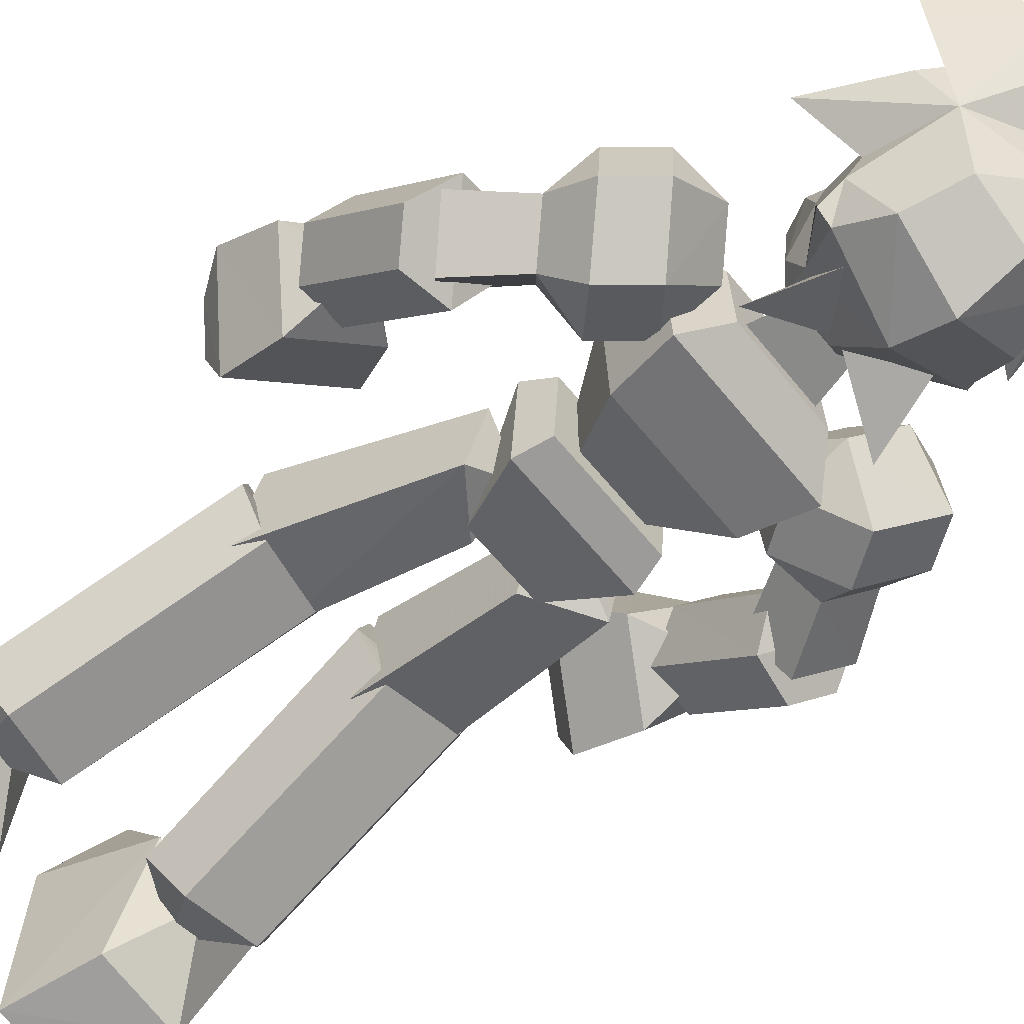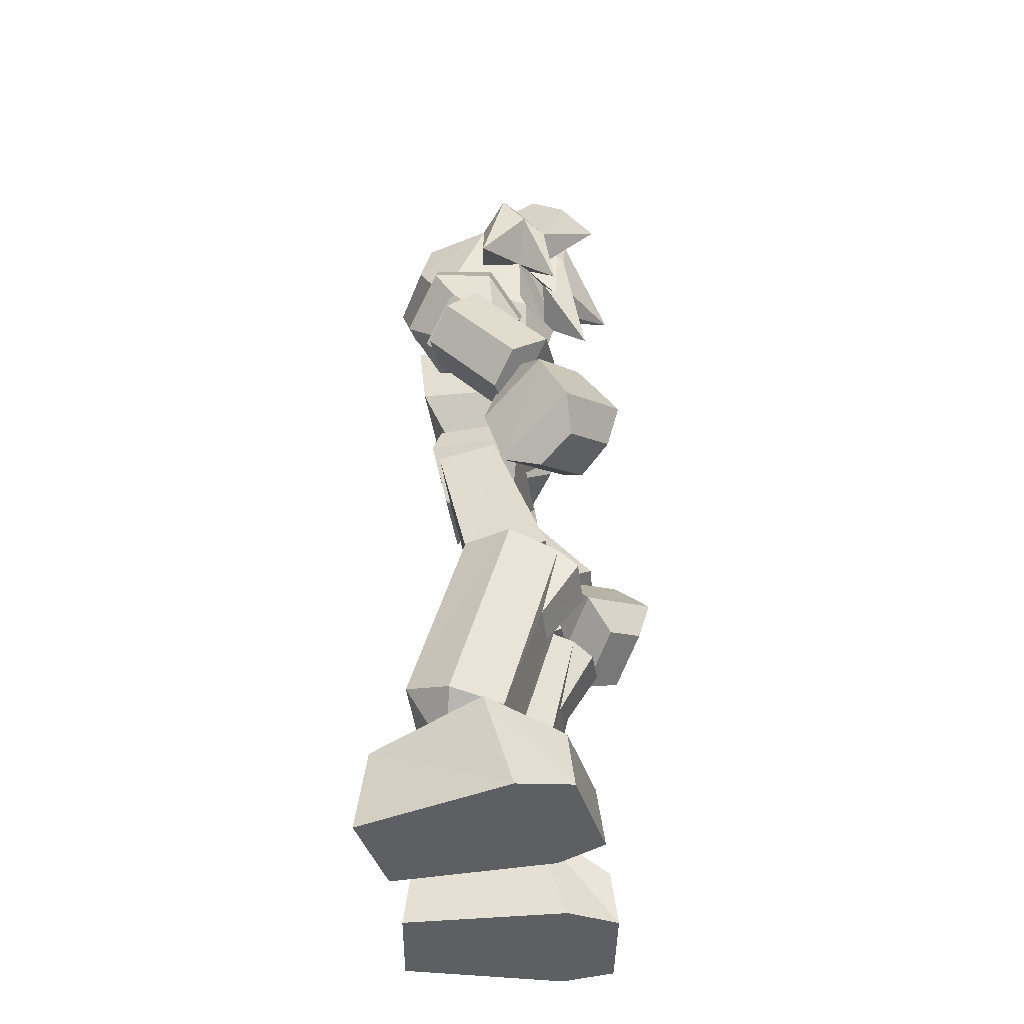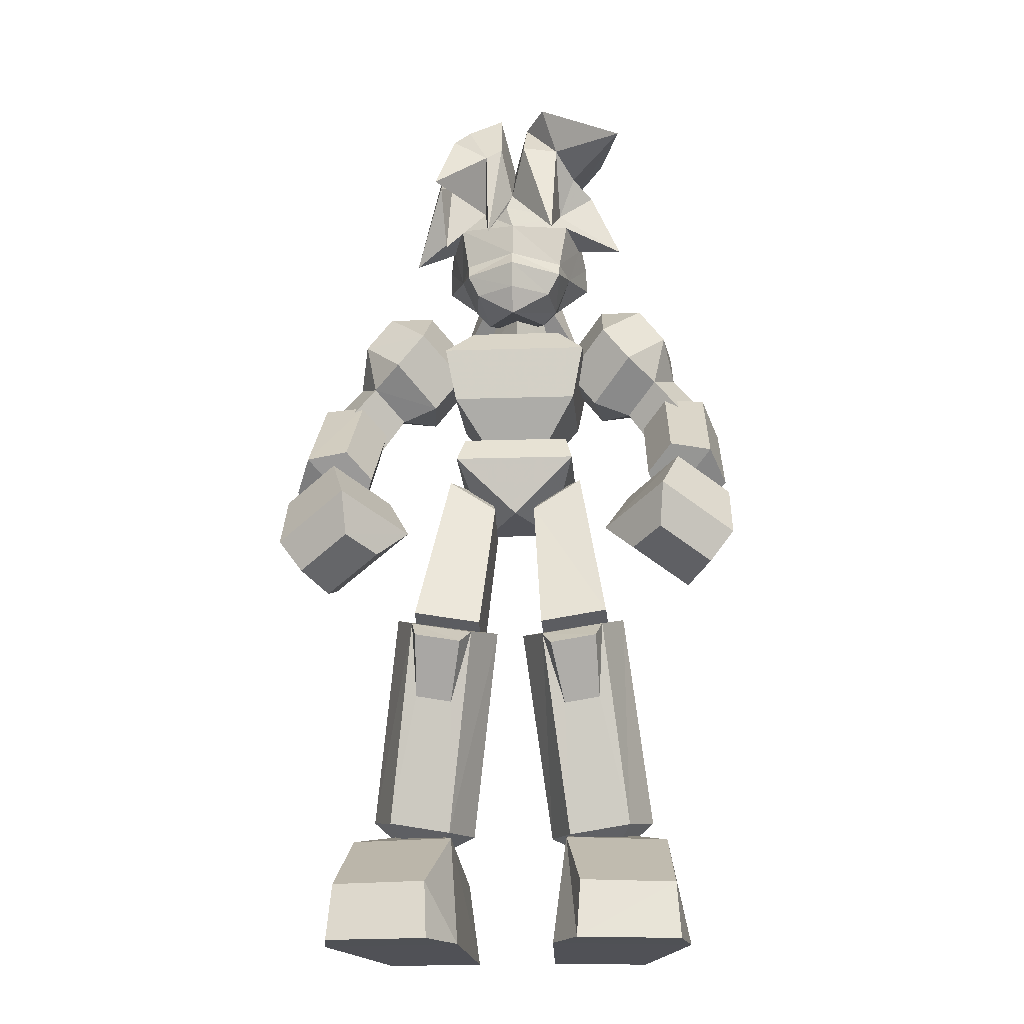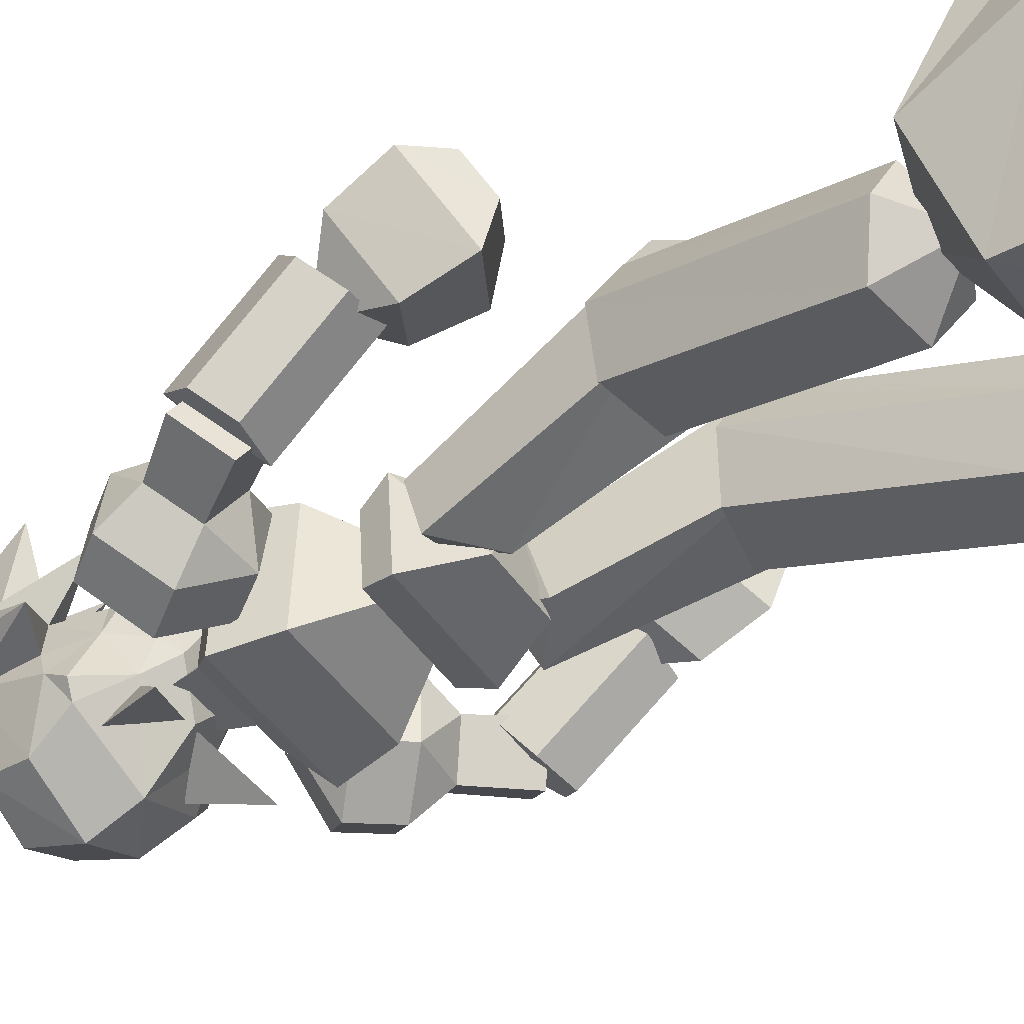
<metadata>
{"format":"obj","ext":"obj","renderer":"f3d","projection":"perspective","resolution":1024,"background":"white","views":[{"elev":-60.1,"azim":128.0,"up":"+Z"},{"elev":-40.6,"azim":-81.2,"up":"+Y"},{"elev":-19.9,"azim":4.9,"up":"+Y"},{"elev":-44.4,"azim":-58.6,"up":"+Z"}]}
</metadata>
<code>
o Mesh.207_DrawCall_309
v 0.1665 1.646 0.2612
v 0.5171 1.58 -0.1144
v 0.1222 2.268 -0.2771
v 0.3601 2.523 -0.02476
v 0.3727 2.44 -0.3138
v 0.1573 2.489 -0.1809
v 0.113 2.352 0.01543
v 0.1796 1.528 -0.1132
v 0.5005 1.698 0.26
v 0.3225 2.581 -0.3657
v 0.3245 2.613 0.1008
v -0.2969 2.617 0.1074
v -0.2569 2.749 0.03696
v -0.2584 2.725 -0.3202
v 0.2875 2.721 -0.326
v 0.289 2.745 0.03115
v -0.1637 2.307 -0.3002
v -0.2988 2.585 -0.3591
v 0.1882 2.304 -0.304
v 0.01361 2.327 0.01857
v -0.2498 0.015 0.2751
v -0.9207 0.02057 0.179
v -0.6906 0.01204 -0.571
v -0.8724 0.02032 0.4349
v -0.7346 0.6918 -0.1505
v -0.5961 1.71 0.1066
v -0.0735 1.629 0.0991
v -0.4856 1.735 -0.1342
v -0.1841 1.683 -0.136
v 0.01229 3.451 0.1621
v 0.2068 3.571 0.1307
v 0.01331 3.58 0.2313
v -0.181 3.574 0.1348
v 0.2686 3.688 0.1372
v -0.2378 3.691 0.1426
v 0.01448 3.791 0.2128
v 0.0142 3.709 0.2676
v -0.2756 3.992 0.1134
v 0.01548 3.959 0.2162
v -0.1421 4.069 0.152
v 0.8847 0.01489 0.143
v 0.2149 0.01801 0.2563
v 0.1744 0.01035 -0.5218
v -0.2411 3.765 0.1096
v -0.2885 3.746 -0.04684
v -0.2106 3.57 -0.08761
v -0.1393 3.511 -0.1321
v 0.2347 3.567 -0.096
v 0.2689 3.762 0.1042
v 0.3098 3.988 0.1071
v -0.3414 2.525 -0.0164
v -0.4875 1.702 0.2723
v -0.3578 2.442 -0.305
v -0.1086 2.266 -0.2746
v -0.1406 2.488 -0.1776
v -0.09559 2.351 0.01759
v -0.509 1.585 -0.1016
v -0.1719 1.527 -0.1089
v -0.1539 1.645 0.2651
v -0.4636 1.542 0.4269
v -0.2983 1.234 0.2435
v -0.1879 1.575 0.3323
v -0.493 1.627 0.3341
v -0.2366 1.503 0.4227
v -0.4756 1.266 0.247
v -0.4973 0.4835 -0.1971
v -0.3179 0.5929 0.08473
v -0.2154 0.6119 -0.1614
v -0.6116 0.7837 -0.3777
v -0.3065 0.7313 -0.3795
v -0.6195 0.6447 0.08649
v -0.3754 0.01518 0.506
v -0.3909 0.2918 0.47
v -0.2184 0.006955 -0.5041
v -0.8519 0.2929 0.4012
v -0.8141 0.564 0.02258
v -0.654 0.4145 -0.5262
v 0.8327 2.96 0.0174
v 0.7357 2.452 0.2477
v 0.711 2.844 -0.08993
v 0.9954 2.684 -0.2726
v 1.039 2.96 -0.03118
v 1.117 2.8 -0.1653
v 1.139 2.407 0.1766
v 0.7847 2.716 -0.2558
v 0.8084 2.292 0.1134
v 1.063 2.535 0.338
v 0.8574 2.568 0.3551
v 1.017 2.29 0.06932
v 0.9124 1.876 0.1117
v 1.041 1.881 0.4597
v 0.6512 1.959 0.4747
v 1.151 2.298 0.3213
v 0.9244 1.805 0.2992
v 0.5081 2.103 0.3714
v 0.8113 2.235 0.6794
v 0.7926 2.021 0.6191
v 1.16 2.038 0.4555
v 0.6297 2.327 0.2142
v 0.8915 2.444 0.4879
v 0.9238 2.493 0.1407
v 0.9308 2.157 0.02072
v 0.1811 2.729 -0.007319
v -0.1493 2.731 -0.003803
v 0.01115 3.556 -0.309
v -0.3288 3.797 -0.3568
v 0.01426 4.232 -0.5436
v 0.01236 3.966 -0.6345
v 0.322 3.992 -0.4772
v 0.4013 3.89 -0.2296
v 0.3149 3.742 -0.05326
v 0.3536 3.792 -0.3641
v 0.4041 3.784 -0.2916
v -0.3744 3.895 -0.2214
v 0.2346 3.629 -0.2275
v 0.3286 4.265 -0.0979
v -0.2331 4.233 -0.4205
v 0.2661 4.23 -0.4258
v -0.2108 3.632 -0.2228
v -0.3789 3.789 -0.2833
v 0.1624 3.509 -0.1353
v 0.0162 4.392 -0.2773
v -0.1022 3.606 -0.2201
v -0.2152 3.387 -0.3092
v -0.161 3.384 -0.2405
v 0.01947 3.375 -0.01257
v 0.1456 3.604 -0.2227
v 0.02049 3.571 -0.03249
v 0.1981 3.382 -0.2443
v 0.2517 3.384 -0.3142
v 0.3352 2.969 -0.4183
v 0.18 2.739 -0.2918
v 0.3929 3.222 0.1726
v 0.3905 3.243 -0.4438
v 0.2532 3.372 0.0506
v -0.3565 3.247 -0.4359
v -0.3541 3.227 0.1806
v -0.2137 3.375 0.05557
v -0.3041 2.973 -0.4115
v -0.3019 2.954 0.1393
v 0.3374 2.95 0.1325
v -0.1505 2.741 -0.2883
v 0.6428 3.158 0.159
v 0.5068 3.334 0.1532
v 0.8704 3.334 -0.2724
v 0.7801 3.06 0.03626
v 0.449 2.967 -0.01374
v 0.7384 3.509 -0.2811
v 0.4919 3.543 -0.09102
v 0.6744 3.147 -0.4453
v 0.7049 3.497 0.007647
v 0.8369 3.323 0.0164
v 0.9143 2.759 -0.297
v 0.6336 2.92 -0.09292
v 1.079 2.911 -0.1537
v 0.8851 3.142 -0.1626
v 0.7386 3.002 -0.2918
v 0.8035 2.668 -0.08268
v 0.9635 2.826 0.06027
v 0.4809 2.978 -0.2994
v 0.54 3.325 -0.4542
v 0.3443 3.158 -0.3085
v 0.3387 3.397 -0.2262
v 0.3107 3.147 -0.01974
v 0.3698 3.945 -0.09792
v -0.01976 4.076 0.2128
v -0.3961 4.247 0.1581
v 0.01137 3.74 -0.5429
v -0.3777 4.067 0.5525
v -0.122 4.335 0.3231
v 0.2383 3.766 -0.3957
v 0.2094 3.637 -0.2528
v 0.000683 3.592 -0.2834
v 0.3512 3.452 -0.4549
v -0.2142 3.769 -0.3909
v -0.3312 3.457 -0.4477
v -0.1857 3.64 -0.2486
v 0.02223 3.591 -0.2836
v -0.05244 4.655 0.1685
v -0.2223 4.527 0.08654
v -0.2288 4.574 0.1924
v -0.2938 4.41 0.3722
v 0.2743 4.059 0.1111
v 0.1922 4.614 0.3303
v 0.266 4.375 0.2897
v 0.5131 4.307 0.2031
v 0.3547 4.277 0.1391
v -0.3919 4.422 0.03736
v 0.6033 3.861 0.0421
v 0.4509 4.206 0.03232
v -0.03913 4.389 0.3038
v 0.01372 4.416 -0.01441
v -0.2814 3.995 -0.4708
v 0.09443 4.587 0.1671
v 0.08664 4.384 0.3281
v 0.6187 4.334 0.5233
v 0.01298 4.158 0.1941
v 0.2454 3.833 0.4293
v -0.3413 3.949 -0.09036
v -0.3216 4.254 -0.09096
v -0.5464 3.861 -0.0552
v -0.1139 3.886 0.3016
v -0.3207 4.18 0.2633
v -0.3407 3.786 0.3224
v 0.4408 0.6375 -0.2026
v 0.7811 0.5597 -0.01094
v -0.3072 0.5628 0.09892
v -0.2715 0.4097 -0.4666
v -0.4755 0.6374 -0.1778
v 0.3607 0.2929 0.4473
v 0.3431 0.01657 0.4838
v 0.6134 0.4122 -0.5553
v 0.6459 0.009317 -0.6008
v 0.8394 0.01527 0.4
v 0.275 0.565 0.0784
v 0.8209 0.2881 0.3667
v 0.2314 0.4124 -0.4859
v 0.225 1.488 0.4122
v 0.4817 1.609 0.3171
v 0.1762 1.561 0.323
v 0.4523 1.524 0.4106
v 0.4696 0.4666 -0.2137
v 0.5959 0.6258 0.06677
v 0.294 0.5782 0.07264
v 0.5851 0.7652 -0.3973
v 0.7093 0.6715 -0.1731
v 0.06019 1.617 0.09262
v 0.5834 1.691 0.0869
v 0.2796 0.7171 -0.3914
v 0.471 1.717 -0.1512
v 0.1895 0.5988 -0.171
v 0.1691 1.67 -0.1453
v 0.2823 1.219 0.2316
v 0.4598 1.248 0.2306
v -0.3255 3.156 -0.3086
v -0.5212 3.325 -0.4493
v -0.4295 2.966 -0.01151
v -0.2895 3.144 -0.02107
v -0.6572 3.149 -0.4369
v -0.8502 3.339 -0.2594
v -0.6154 2.921 -0.08594
v -0.8657 3.146 -0.1493
v -0.6806 3.5 0.016
v -0.4678 3.543 -0.08792
v -0.7165 3.512 -0.2716
v -0.4638 2.977 -0.2961
v -0.8143 3.327 0.02814
v -0.7597 3.063 0.04669
v -0.6202 3.159 0.1658
v -0.7215 3.004 -0.282
v -0.8996 2.763 -0.2826
v -0.9452 2.831 0.07539
v -0.7877 2.671 -0.07131
v -1.062 2.917 -0.1355
v -0.3169 3.395 -0.2267
v -0.4825 3.334 0.1564
v -0.942 2.157 0.0351
v -1.169 2.041 0.4745
v -0.9254 1.875 0.1251
v -0.9364 1.805 0.3124
v -0.6601 1.956 0.4807
v -0.8961 2.444 0.5004
v -1.158 2.301 0.3407
v -0.5166 2.098 0.3741
v -0.8162 2.233 0.6892
v -0.7998 2.019 0.6283
v -1.051 1.882 0.4755
v -0.6375 2.323 0.2206
v -0.931 2.492 0.1549
v -0.7079 2.842 -0.07029
v -1.115 2.802 -0.1353
v -1.018 2.291 0.09689
v -0.9955 2.685 -0.2455
v -1.06 2.536 0.3662
v -1.138 2.408 0.2071
v -0.7841 2.715 -0.234
v -1.035 2.961 -0.003416
v -0.8277 2.959 0.03989
v -0.8089 2.289 0.1357
v -0.8533 2.567 0.378
v -0.7335 2.449 0.2679
f 22 21 24
f 36 35 37
f 38 39 40
f 38 36 39
f 66 69 70
f 79 78 80
f 127 128 129
f 129 128 126
f 133 134 135
f 139 140 136
f 136 140 137
f 164 163 162
f 172 173 174
f 179 180 181
f 207 208 209
f 219 220 221
f 243 244 245
f 272 271 273
f 273 279 272
f 4 7 9
f 7 1 9
f 4 9 5
f 5 9 2
f 3 5 8
f 8 5 2
f 5 3 6
f 6 4 5
f 4 6 7
f 3 1 7
f 1 3 8
f 3 7 6
f 2 1 8
f 1 2 9
f 10 15 11
f 11 15 16
f 11 12 20
f 12 13 18
f 18 13 14
f 18 10 17
f 17 10 19
f 15 14 16
f 16 14 13
f 17 12 18
f 19 20 17
f 10 18 15
f 15 18 14
f 12 11 13
f 13 11 16
f 11 19 10
f 19 11 20
f 12 17 20
f 21 22 74
f 74 22 23
f 24 21 72
f 68 27 67
f 67 27 62
f 25 26 69
f 69 26 28
f 27 26 62
f 62 26 63
f 28 29 69
f 69 29 70
f 26 25 63
f 63 25 71
f 26 27 28
f 28 27 29
f 71 65 63
f 27 68 29
f 29 68 70
f 61 67 62
f 67 61 71
f 71 61 65
f 30 31 32
f 34 37 31
f 31 37 32
f 37 35 32
f 32 35 33
f 30 32 33
f 36 49 39
f 39 49 50
f 49 36 34
f 34 36 37
f 44 35 36
f 166 39 183
f 183 39 50
f 40 39 166
f 44 36 38
f 41 42 213
f 213 42 43
f 42 41 211
f 211 41 214
f 44 38 45
f 45 38 199
f 48 111 34
f 46 35 45
f 30 47 121
f 121 47 105
f 31 30 48
f 48 30 121
f 30 33 47
f 47 33 46
f 35 46 33
f 34 31 48
f 44 45 35
f 49 34 111
f 50 49 165
f 165 49 111
f 56 51 59
f 59 51 52
f 52 51 57
f 57 51 53
f 53 54 57
f 57 54 58
f 54 53 55
f 51 55 53
f 55 51 56
f 54 56 58
f 58 56 59
f 56 54 55
f 57 58 52
f 52 58 59
f 60 65 64
f 64 65 61
f 64 61 62
f 62 63 64
f 64 63 60
f 65 60 63
f 66 67 71
f 67 66 68
f 69 66 25
f 66 70 68
f 66 71 25
f 72 73 24
f 24 73 75
f 23 77 74
f 74 77 208
f 207 73 21
f 73 72 21
f 75 76 24
f 24 76 22
f 73 207 75
f 75 207 76
f 23 22 77
f 77 22 76
f 21 74 207
f 207 74 208
f 88 78 79
f 83 84 81
f 81 84 89
f 82 87 83
f 83 87 84
f 82 85 78
f 78 85 80
f 85 86 80
f 80 86 79
f 86 87 79
f 79 87 88
f 86 85 89
f 89 85 81
f 87 82 88
f 88 82 78
f 85 82 81
f 81 82 83
f 87 86 84
f 84 86 89
f 95 99 90
f 90 99 102
f 93 98 102
f 102 98 90
f 94 91 92
f 92 91 97
f 101 100 93
f 102 101 93
f 90 94 95
f 95 94 92
f 95 92 96
f 96 92 97
f 96 97 98
f 98 97 91
f 98 91 90
f 90 91 94
f 98 93 96
f 96 93 100
f 99 95 100
f 100 95 96
f 101 99 100
f 99 101 102
f 137 133 138
f 138 133 135
f 141 140 103
f 103 140 104
f 141 137 140
f 137 141 133
f 110 165 111
f 110 116 165
f 105 119 168
f 168 119 106
f 112 115 168
f 168 115 105
f 117 200 122
f 107 118 108
f 108 118 109
f 110 111 113
f 118 122 116
f 117 193 200
f 200 193 114
f 112 110 113
f 114 45 199
f 114 199 200
f 111 48 115
f 119 47 46
f 190 116 187
f 186 184 196
f 194 116 192
f 186 116 184
f 184 116 194
f 107 108 117
f 117 108 193
f 115 48 121
f 109 118 110
f 110 118 116
f 45 119 46
f 119 105 47
f 122 118 107
f 122 107 117
f 119 45 120
f 115 113 111
f 115 112 113
f 106 119 120
f 45 114 120
f 106 120 114
f 122 192 116
f 115 121 105
f 192 122 200
f 123 127 125
f 125 127 129
f 130 124 135
f 135 124 138
f 123 125 128
f 128 125 126
f 142 132 104
f 104 132 103
f 134 136 130
f 130 136 124
f 139 131 142
f 142 131 132
f 131 139 134
f 134 139 136
f 135 134 130
f 136 137 124
f 124 137 138
f 131 133 141
f 133 131 134
f 131 141 132
f 132 141 103
f 140 139 104
f 104 139 142
f 147 143 164
f 164 143 144
f 152 151 143
f 143 151 144
f 145 150 148
f 148 150 161
f 146 143 154
f 154 143 147
f 154 147 160
f 156 145 152
f 149 151 148
f 163 149 161
f 161 149 148
f 149 144 151
f 157 160 150
f 151 152 148
f 148 152 145
f 146 152 143
f 152 146 156
f 157 153 154
f 154 153 158
f 160 157 154
f 146 154 159
f 159 154 158
f 157 156 153
f 153 156 155
f 156 157 145
f 145 157 150
f 156 146 155
f 155 146 159
f 158 153 159
f 159 153 155
f 163 164 149
f 149 164 144
f 160 162 150
f 150 162 161
f 162 160 164
f 164 160 147
f 162 163 161
f 189 165 116
f 165 189 50
f 40 166 202
f 38 167 201
f 108 109 168
f 168 109 112
f 179 192 180
f 180 192 200
f 112 109 110
f 169 40 170
f 171 174 173
f 174 171 172
f 175 178 176
f 176 177 175
f 177 176 178
f 193 108 106
f 106 108 168
f 181 180 182
f 182 180 203
f 181 182 170
f 183 187 185
f 184 194 185
f 196 184 185
f 198 183 185
f 187 116 196
f 196 116 186
f 183 190 187
f 38 204 167
f 169 170 182
f 169 203 40
f 204 38 40
f 195 185 194
f 188 180 200
f 188 167 180
f 180 167 203
f 50 189 183
f 183 189 190
f 189 116 190
f 181 170 179
f 179 170 191
f 166 197 202
f 202 197 191
f 191 197 179
f 179 197 192
f 106 114 193
f 192 197 194
f 194 197 195
f 195 198 185
f 196 185 187
f 197 183 198
f 197 198 195
f 169 182 203
f 38 201 199
f 200 201 188
f 188 201 167
f 200 199 201
f 191 170 202
f 167 204 203
f 202 170 40
f 204 40 203
f 166 183 197
f 217 215 205
f 206 205 215
f 206 212 205
f 212 217 205
f 76 207 209
f 77 76 209
f 77 209 208
f 210 211 216
f 216 211 214
f 212 213 217
f 217 213 43
f 210 215 211
f 211 215 42
f 206 216 41
f 41 216 214
f 215 210 206
f 206 210 216
f 41 213 206
f 206 213 212
f 43 42 217
f 217 42 215
f 234 221 233
f 233 221 218
f 233 218 220
f 221 220 218
f 221 234 219
f 224 222 223
f 222 224 231
f 225 222 229
f 222 225 226
f 229 222 231
f 223 222 226
f 227 231 220
f 220 231 224
f 228 226 230
f 230 226 225
f 228 227 219
f 219 227 220
f 232 230 229
f 229 230 225
f 226 228 223
f 223 228 219
f 227 228 232
f 232 228 230
f 234 223 219
f 231 227 229
f 229 227 232
f 224 233 220
f 233 224 234
f 234 224 223
f 235 246 236
f 236 246 239
f 246 235 237
f 237 235 238
f 255 235 236
f 255 238 235
f 249 237 256
f 256 237 238
f 243 247 256
f 247 249 256
f 239 240 236
f 236 240 245
f 249 248 237
f 237 248 241
f 237 241 246
f 240 242 247
f 244 255 245
f 245 255 236
f 256 244 243
f 246 250 239
f 247 243 240
f 240 243 245
f 247 248 249
f 248 247 242
f 251 250 253
f 253 250 241
f 250 246 241
f 241 248 253
f 253 248 252
f 242 250 254
f 254 250 251
f 250 242 239
f 239 242 240
f 248 242 252
f 252 242 254
f 251 253 254
f 254 253 252
f 238 255 256
f 256 255 244
f 268 264 257
f 257 264 259
f 258 263 259
f 259 263 257
f 267 260 266
f 266 260 261
f 262 269 263
f 269 257 263
f 260 259 261
f 261 259 264
f 261 264 266
f 266 264 265
f 266 265 267
f 267 265 258
f 267 258 260
f 260 258 259
f 263 258 262
f 262 258 265
f 264 268 265
f 265 268 262
f 268 269 262
f 269 268 257
f 278 280 270
f 270 280 281
f 275 271 272
f 274 277 275
f 275 277 271
f 276 277 270
f 270 277 278
f 279 276 281
f 281 276 270
f 274 279 280
f 280 279 281
f 276 279 273
f 277 274 278
f 278 274 280
f 277 276 271
f 271 276 273
f 279 274 272
f 272 274 275

</code>
